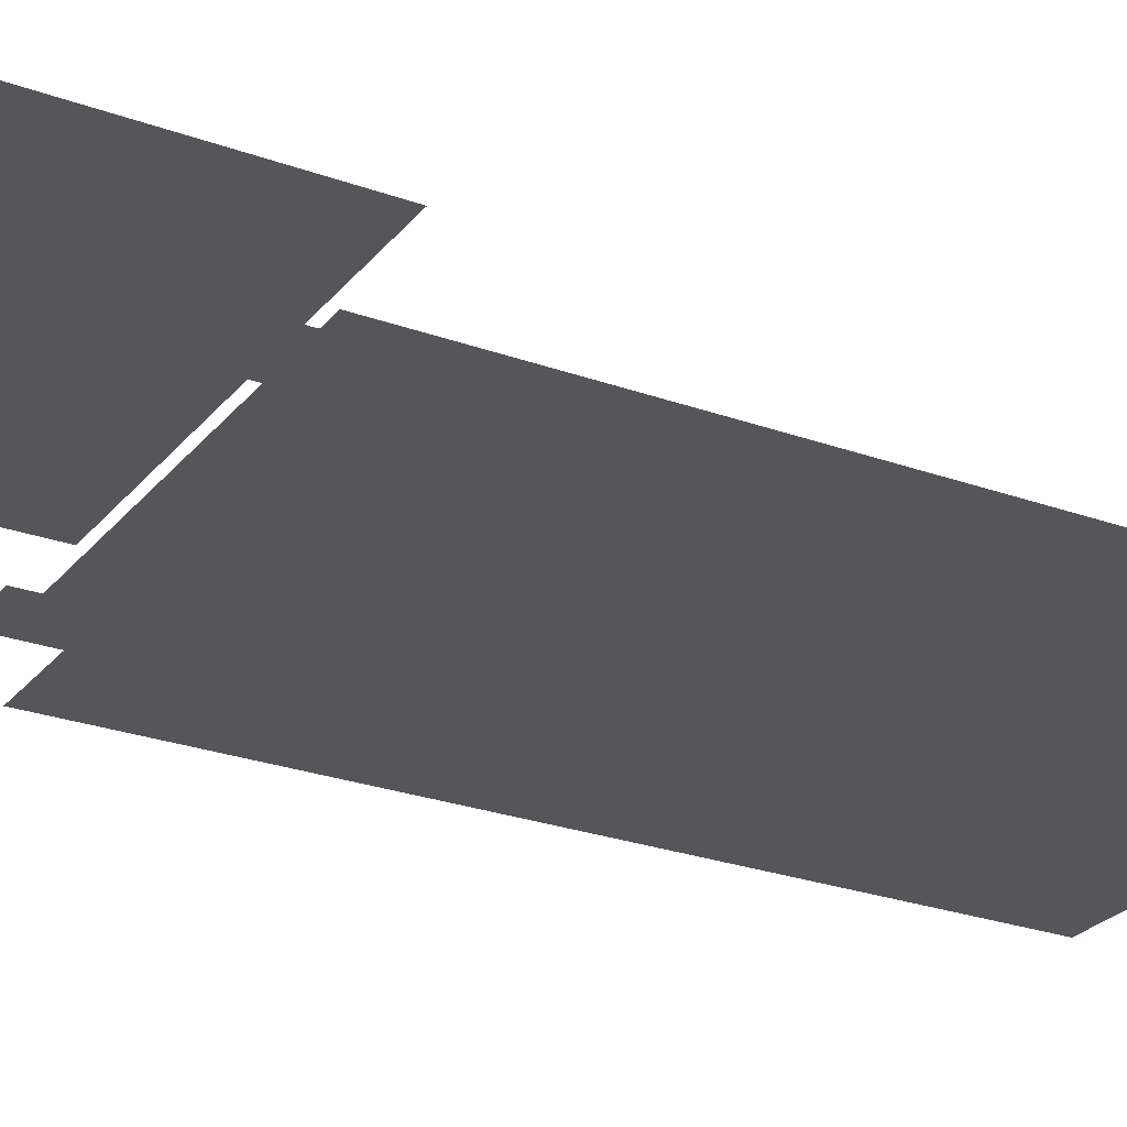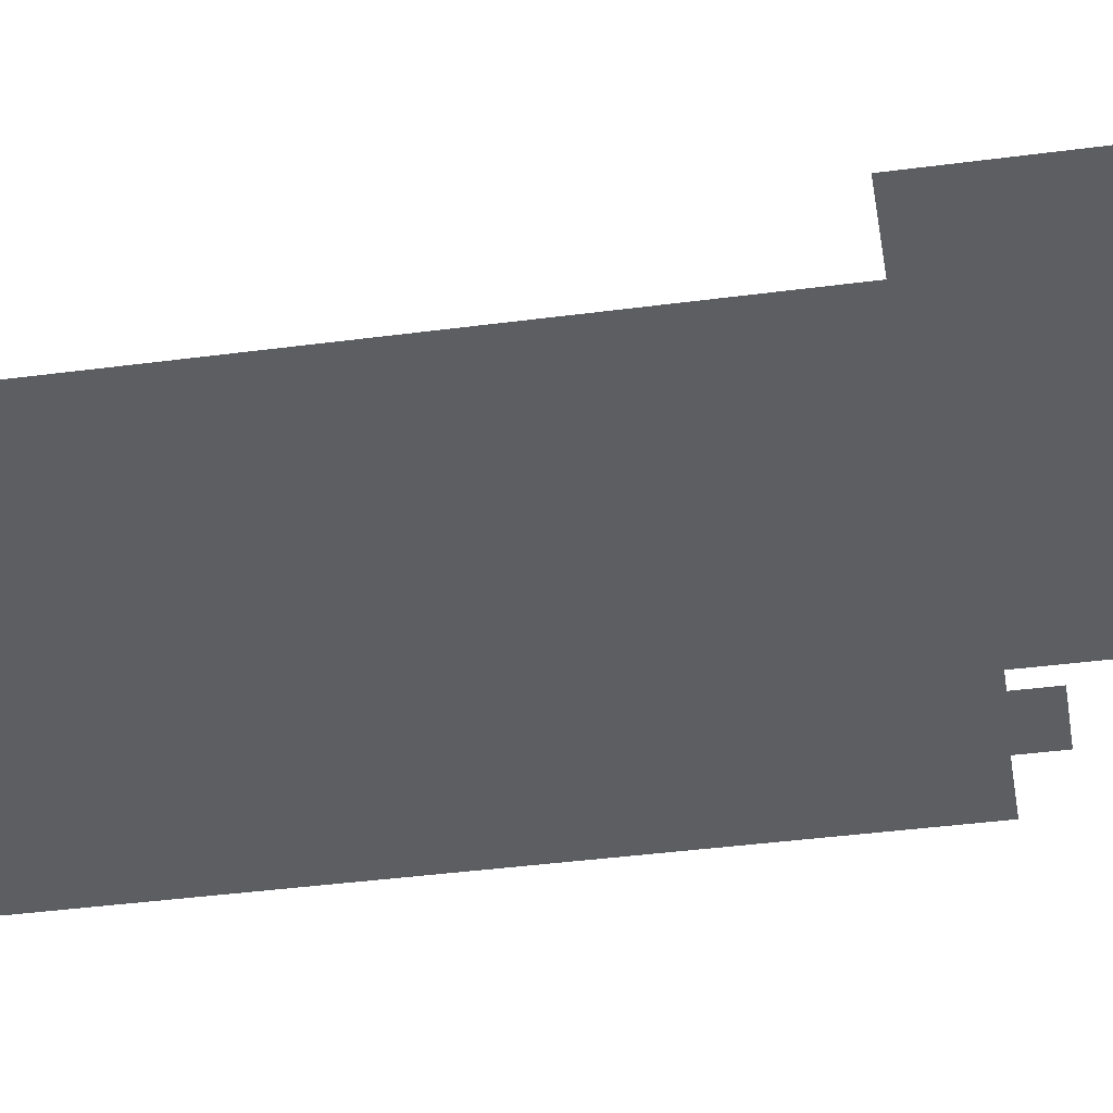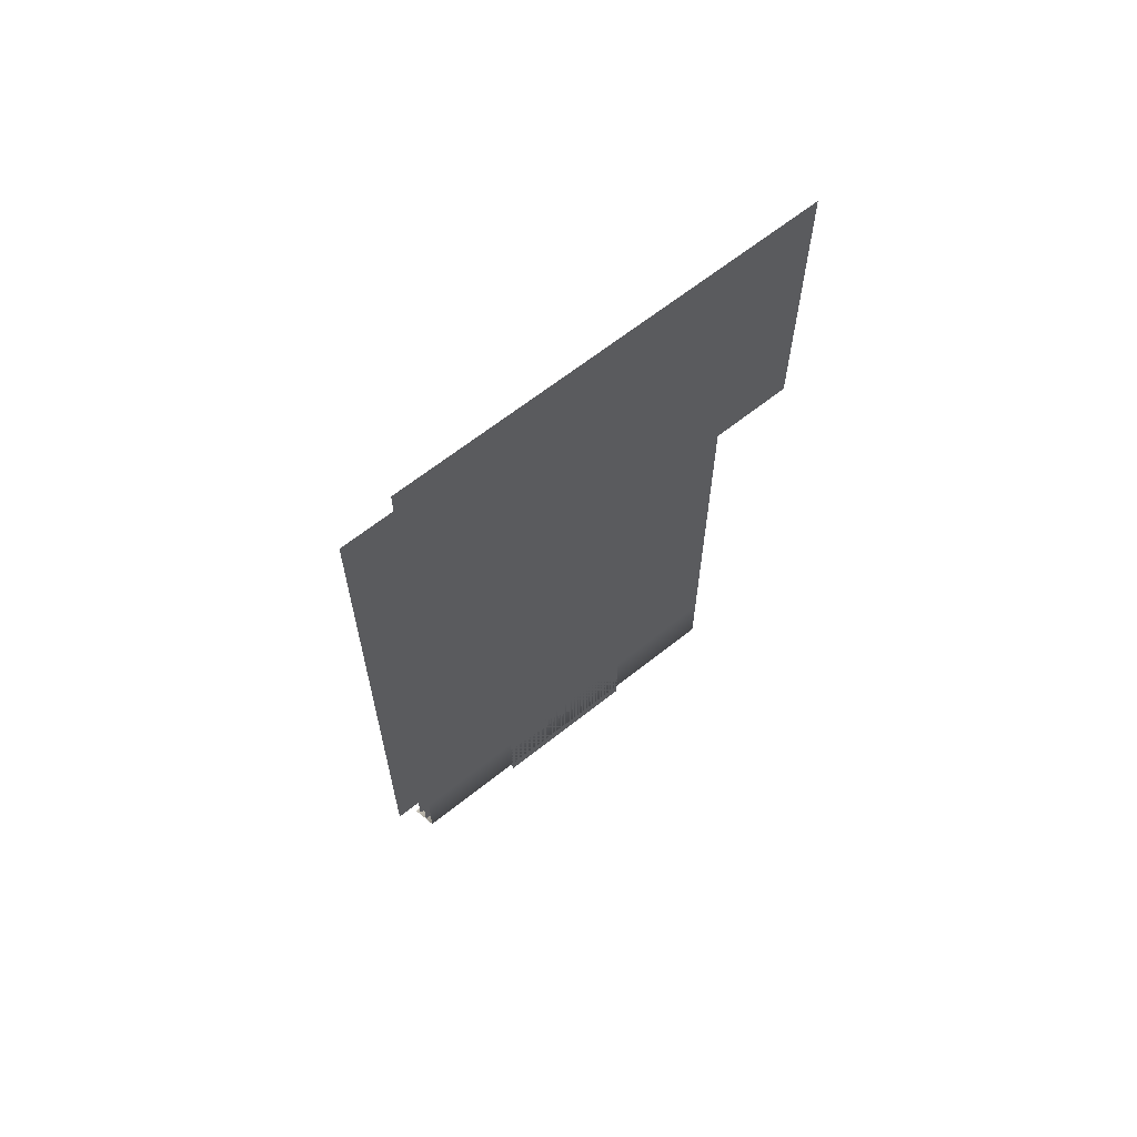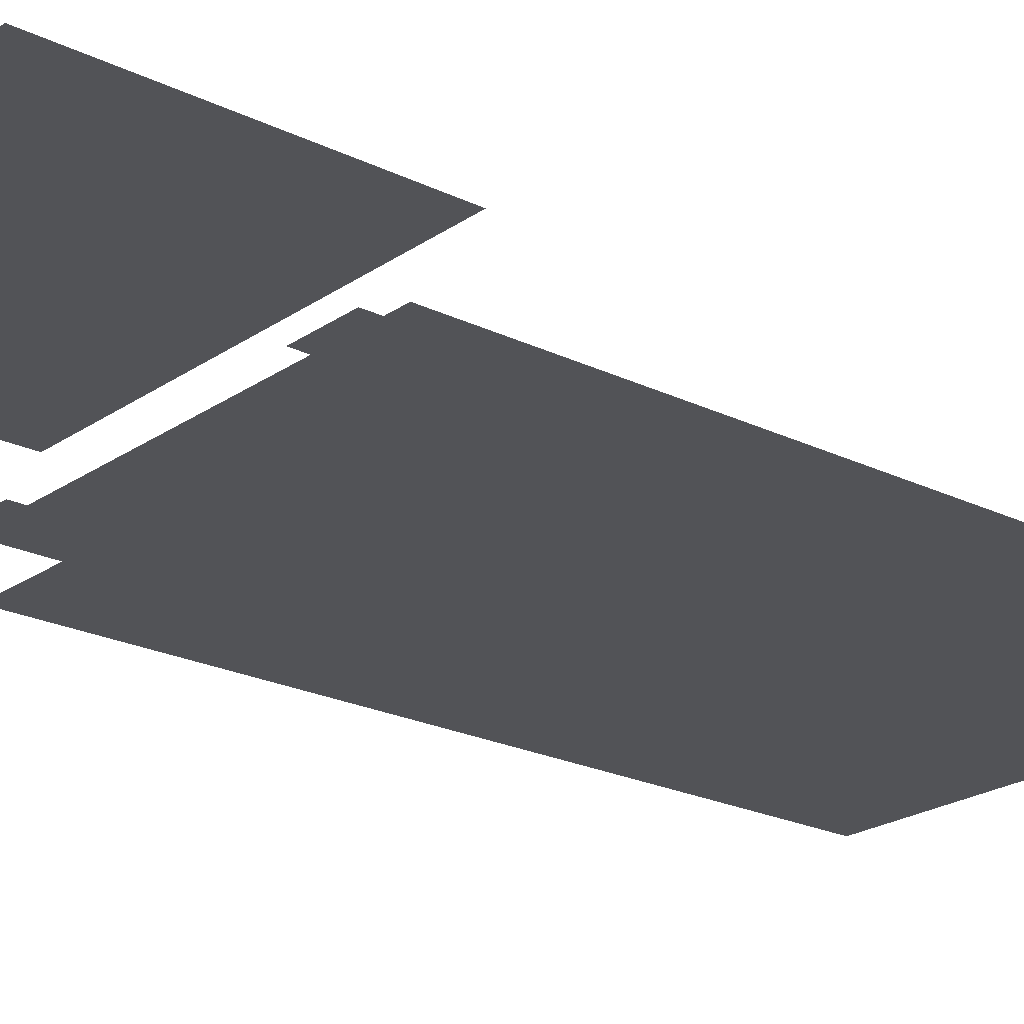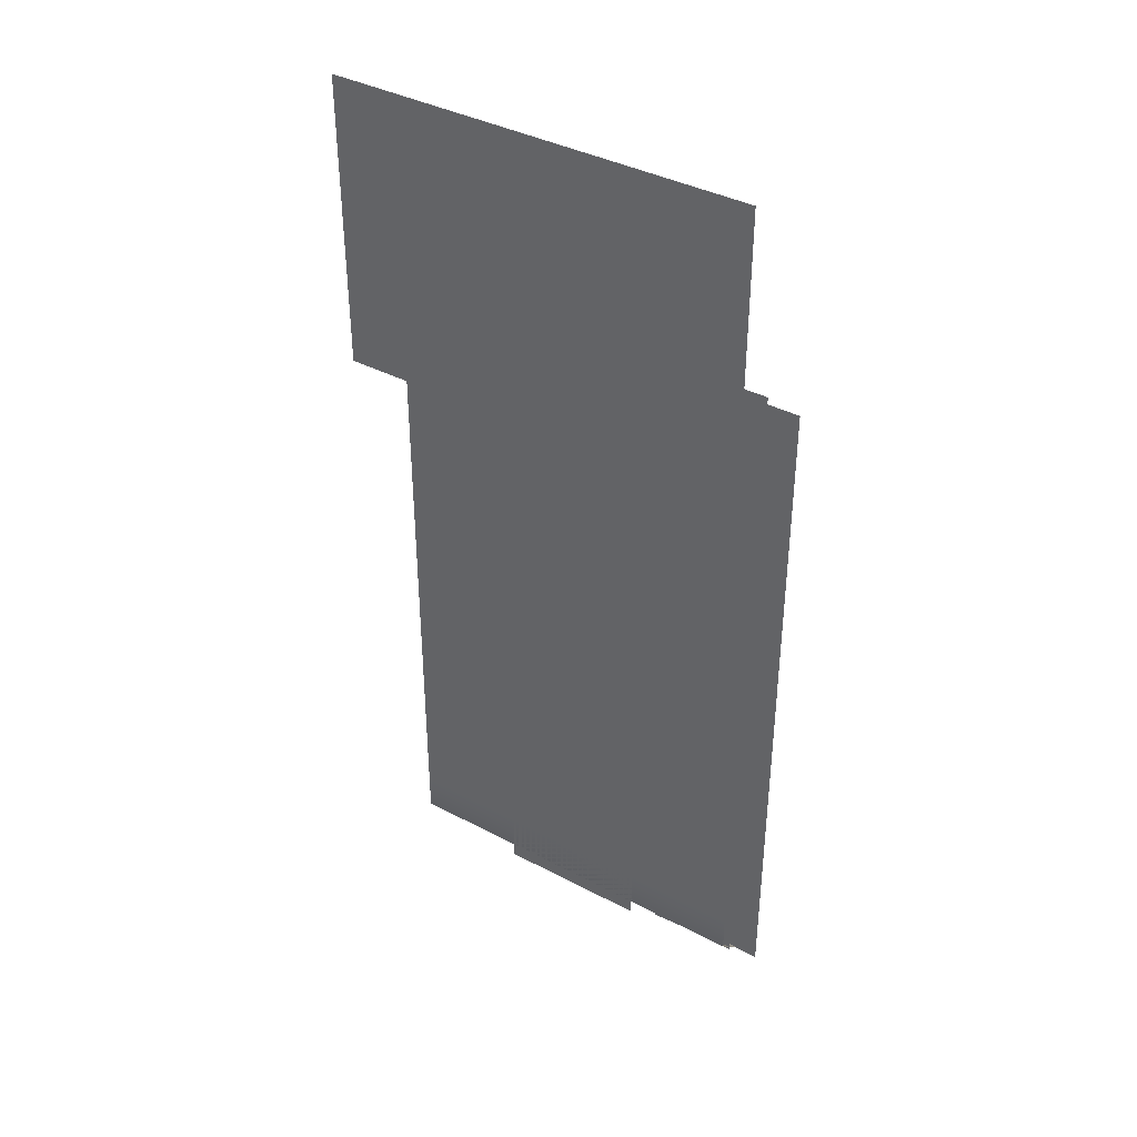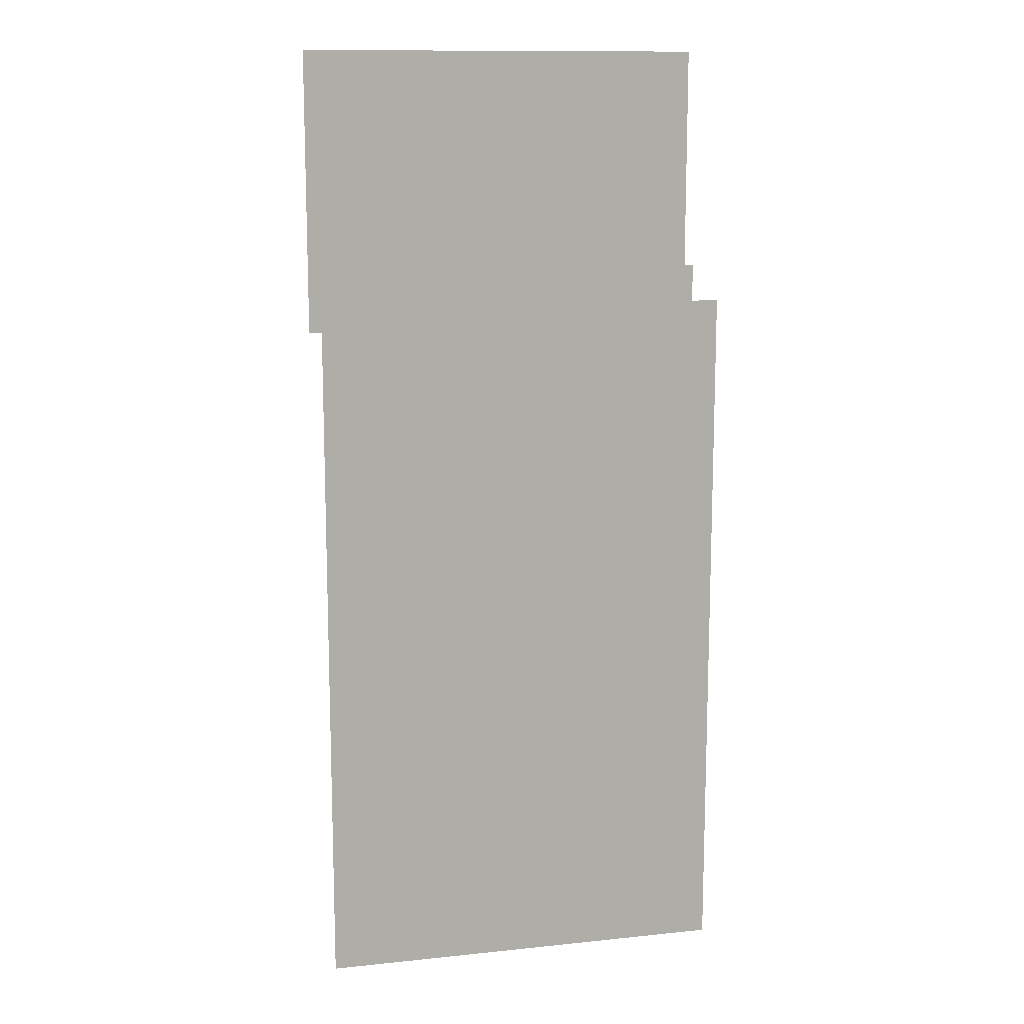
<metadata>
{"format":"obj","ext":"obj","renderer":"f3d","projection":"perspective","resolution":1024,"background":"white","views":[{"elev":-26.1,"azim":60.2,"up":"+Y"},{"elev":-39.4,"azim":-80.6,"up":"+Y"},{"elev":64.7,"azim":141.3,"up":"+Z"},{"elev":-22.3,"azim":49.8,"up":"+Y"},{"elev":38.7,"azim":-146.4,"up":"+Z"},{"elev":12.6,"azim":-13.5,"up":"+Z"}]}
</metadata>
<code>
v -8.143 -0.5597 9.944
v -5.606 -0.5597 9.944
v -5.604 -0.5597 19.93
v -8.143 -0.5597 19.93
v -5.604 -0.5597 29.94
v -8.143 -0.5597 29.94
v -5.609 -0.5597 -0.03707
v -8.153 -0.5597 -0.03707
v 8.13 -0.5597 10.03
v 8.13 -0.5597 20.02
v 5.591 -0.5597 20.02
v 5.591 -0.5597 10.03
v 8.13 -0.5597 30.03
v 5.591 -0.5597 30.03
v 8.117 -0.5597 0.0216
v 5.577 -0.5597 0.0216
v -8.131 9.236e-09 0.6525
v 8.131 9.236e-09 0.6525
v 8.131 0 3.453
v -8.131 0 3.453
v 8.131 0 28.64
v -8.131 0 28.64
v -8.131 -1.476 -0.8394
v 8.105 -1.476 -0.8394
v 6.048 -0.5898 4.772
v 6.829 -0.5898 4.772
v 6.829 -0.5898 5.553
v 6.048 -0.5898 5.553
v 7.226 -0.5898 16.97
v 8.007 -0.5898 16.97
v 8.007 -0.5898 17.75
v 7.226 -0.5898 17.75
v -7.732 -0.5898 11.62
v -6.952 -0.5898 11.62
v -6.952 -0.5898 12.4
v -7.732 -0.5898 12.4
v -7.906 -0.5898 9.784
v -7.432 -0.5898 9.497
v -7.145 -0.5898 9.971
v -7.619 -0.5898 10.26
v -8.101 -0.5898 23.19
v -5.593 -0.5898 23.19
v -5.593 -0.5898 25.7
v -8.101 -0.5898 25.7
v 6.095 -0.5898 14.98
v 7.907 -0.5898 14.98
v 7.907 -0.5898 16.79
v 6.095 -0.5898 16.79
v 6.376 -0.5898 9.365
v 8.054 -0.5898 9.365
v 8.054 -0.5898 11.65
v 6.376 -0.5898 11.65
v -7.75 -0.5898 1.469
v -6.599 -0.5898 1.469
v -6.599 -0.5898 2.698
v -7.75 -0.5898 2.698
v 6.197 -0.5898 1.952
v 7.547 -0.5898 1.784
v 7.715 -0.5898 3.135
v 6.364 -0.5898 3.302
v -7.486 -0.5898 6.856
v -6.782 -0.5898 6.695
v -6.477 -0.5898 8.021
v -7.182 -0.5898 8.183
v -5.562 -0.6226 -0.1298
v -4.203 -0.5737 -0.1706
v -4.163 -0.557 1.19
v -5.522 -0.6059 1.231
v -4.555 -0.4884 0.01253
v -3.194 -0.4884 0.03838
v -3.22 -0.4884 1.399
v -4.58 -0.4884 1.373
v -6.916 -1.17 -0.5856
v -4.919 -1.17 -0.5856
v -4.919 -1.17 2.35
v -6.916 -1.17 2.35
v -4.242 -0.1999 0.6281
v -2.901 -0.1999 0.6281
v -2.901 -0.1999 2.418
v -4.242 -0.1999 2.418
v 6.034 -1.17 -0.7803
v 7.269 -1.17 -0.7803
v 7.269 -1.17 1.759
v 6.034 -1.17 1.759
v -1.424 -0.1999 0.2125
v -0.2654 -0.1999 0.2125
v -0.2654 -0.1999 1.916
v -1.424 -0.1999 1.916
v 6.815 -1.17 -0.7803
v 8.049 -1.17 -0.7803
v 8.049 -1.17 1.759
v 6.815 -1.17 1.759
v 0.8361 -1.17 -0.781
v 2.152 -1.17 -0.781
v 2.152 -1.17 2.537
v 0.8361 -1.17 2.537
v -0.0309 -1.17 -0.7803
v 0.9814 -1.17 -0.7803
v 0.9814 -1.17 1.75
v -0.0309 -1.17 1.75
v -3.337 -1.17 -0.7814
v -1.925 -1.17 -0.7814
v -1.925 -1.17 2.977
v -3.337 -1.17 2.977
v -7.853 -0.7864 16.55
v -6.214 -0.7864 16.08
v -5.717 -0.7864 17.81
v -7.357 -0.7864 18.28
v 3.319 -1.164 0.09687
v 6.692 -1.164 0.09687
v 6.692 -1.164 4.061
v 3.319 -1.164 4.061
v 5.418 -0.6752 20.75
v 7.121 -0.6752 21.19
v 6.739 -0.6752 22.68
v 5.037 -0.6752 22.24
v 6.358 -0.6752 19.86
v 7.834 -0.6752 19.6
v 8.063 -0.6752 20.89
v 6.587 -0.6752 21.15
v 1.42 -0.2774 0.3526
v 3.61 -0.2774 0.3526
v 3.61 -0.2774 2.265
v 1.42 -0.2774 2.265
v -3.824 -0.1499 24.39
v -1.858 -0.1499 24.37
v -1.839 -0.1499 26.77
v -3.805 -0.1499 26.78
v 0.9033 -0.1499 17.3
v 3.849 -0.1499 17.27
v 3.878 -0.1499 20.86
v 0.9321 -0.1499 20.88
v -4.319 -0.1499 10.11
v -1.373 -0.1499 10.09
v -1.344 -0.1499 13.68
v -4.29 -0.1499 13.7
v -2.025 -0.1499 3.606
v 0.9207 -0.1499 3.583
v 0.9495 -0.1499 7.169
v -1.996 -0.1499 7.193
v 4.519 -0.1499 6.737
v 6.138 -0.1499 6.724
v 6.16 -0.1499 9.373
v 4.541 -0.1499 9.386
v -7.029 -0.6085 9.83
v -6.183 -0.5781 9.805
v -6.166 -0.5711 10.38
v -7.012 -0.6015 10.4
v -7.68 -1.191 -0.5687
v -6.834 -1.161 -0.5941
v -6.817 -1.154 -0.02344
v -7.663 -1.184 0.001961
v 5.297 -1.185 -0.5292
v 5.831 -1.166 -0.5452
v 5.848 -1.159 0.002813
v 5.313 -1.179 0.01885
v -0.4403 -1.182 -0.1086
v -0.02303 -1.167 -0.1211
v -0.01036 -1.162 0.307
v -0.4276 -1.177 0.3195
v 3.6 -1.187 -0.2146
v 4.243 -1.163 -0.2339
v 4.256 -1.158 0.1997
v 3.613 -1.181 0.219
v 6.05 -0.7073 23.78
v 6.467 -0.6923 23.77
v 6.48 -0.6871 24.19
v 6.063 -0.7021 24.21
v -7.026 -0.6953 19.74
v -6.492 -0.6761 19.73
v -6.476 -0.6693 20.28
v -7.01 -0.6885 20.29
v -6.646 -0.7264 20.86
v -6.841 -0.711 21.24
v -7.234 -0.7055 21.04
v -7.039 -0.721 20.66
v -8.767 2.49 27.09
v 8.767 2.49 27.09
v 8.767 2.49 39.37
v -8.767 2.49 39.37
v -8.814 -1.945 -1.499
v 8.814 -1.945 -1.499
v 8.814 -1.945 28.59
v -8.814 -1.945 28.59
v -3.27 0 -0.002761
v 3.27 0 -0.002761
v 3.27 0 4.417
v -3.27 0 4.417
g cliff_a cliffs1 diving_game_background
f 1 2 3 4
f 4 3 5 6
f 7 2 1 8
g cliff_b cliffs1 diving_game_background
f 9 10 11 12
f 10 13 14 11
f 15 9 12 16
g seawater diving_game_background
f 17 18 19 20
f 20 19 21 22
f 23 24 18 17
g starfish1 diving_game_background
f 25 26 27 28
g starfish2 diving_game_background
f 29 30 31 32
g starfish3 diving_game_background
f 33 34 35 36
g starfish4 diving_game_background
f 37 38 39 40
g coral_a1 diving_game_background
f 41 42 43 44
g coral_a2 diving_game_background
f 45 46 47 48
g coral_a3 diving_game_background
f 49 50 51 52
g coral_a4 diving_game_background
f 53 54 55 56
g coral_b1 diving_game_background
f 57 58 59 60
g coral_b2 diving_game_background
f 61 62 63 64
g coral_b3 diving_game_background
f 65 66 67 68
g coral_b4 diving_game_background
f 69 70 71 72
g PetShopInteriorAquariumKelp1 diving_game_background
f 73 74 75 76
g PetShopInteriorAquariumKelp2 diving_game_background
f 77 78 79 80
g PetShopInteriorAquariumKelp3 diving_game_background
f 81 82 83 84
g PetShopInteriorAquariumKelp4 diving_game_background
f 85 86 87 88
g PetShopInteriorAquariumKelp5 diving_game_background
f 89 90 91 92
g PetShopInteriorAquariumKelp6 diving_game_background
f 93 94 95 96
g PetShopInteriorAquariumKelp7 diving_game_background
f 97 98 99 100
g PetShopInteriorAquariumKelp8 diving_game_background
f 101 102 103 104
g PetShopInteriorAquariumCoralA1 diving_game_background
f 105 106 107 108
g PetShopInteriorAquariumCoralA2 diving_game_background
f 109 110 111 112
g PetShopInteriorAquariumCoralB1 diving_game_background
f 113 114 115 116
g PetShopInteriorAquariumCoralB2 diving_game_background
f 117 118 119 120
g PetShopInteriorAquariumCoralB3 diving_game_background
f 121 122 123 124
g bubbles1 diving_game_background
f 125 126 127 128
g bubbles2 diving_game_background
f 129 130 131 132
g bubbles3 diving_game_background
f 133 134 135 136
g bubbles4 diving_game_background
f 137 138 139 140
g bubbles5 diving_game_background
f 141 142 143 144
g shell diving_game_background
f 145 146 147 148
g shell1 diving_game_background
f 149 150 151 152
g shell2 diving_game_background
f 153 154 155 156
g shell3 diving_game_background
f 157 158 159 160
g shell4 diving_game_background
f 161 162 163 164
g shell5 diving_game_background
f 165 166 167 168
g shell6 diving_game_background
f 169 170 171 172
g shell7 diving_game_background
f 173 174 175 176
g sky diving_game_background
f 177 178 179 180
g sea_front diving_game_background
f 181 182 183 184
g boat diving_game_background
f 185 186 187 188

</code>
